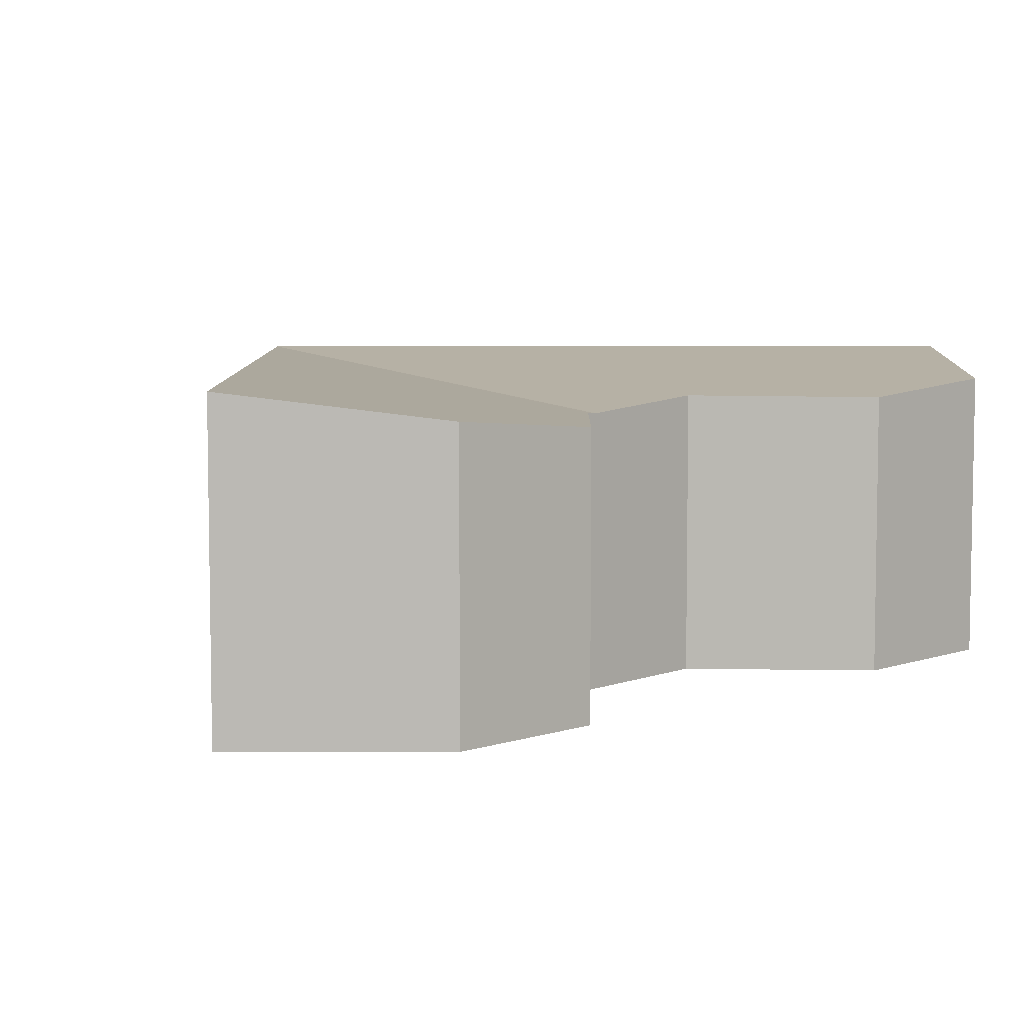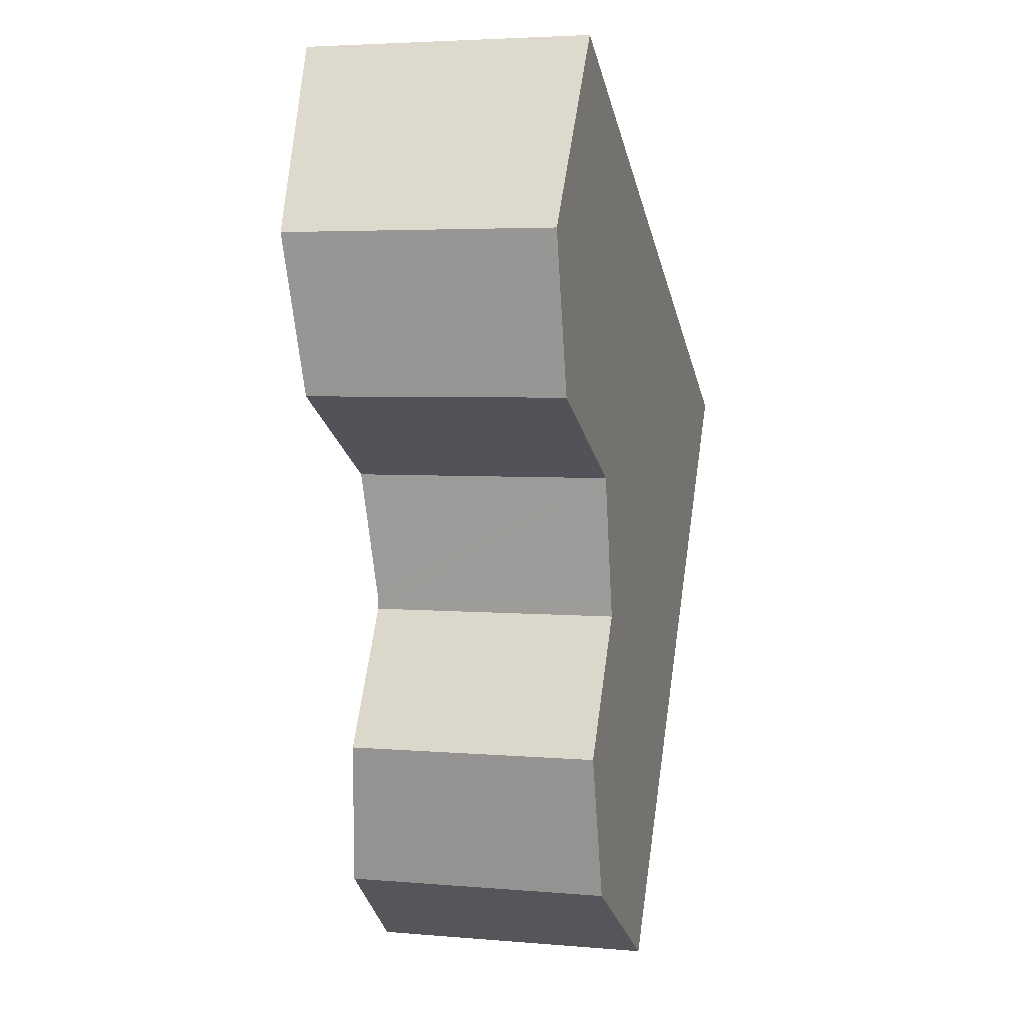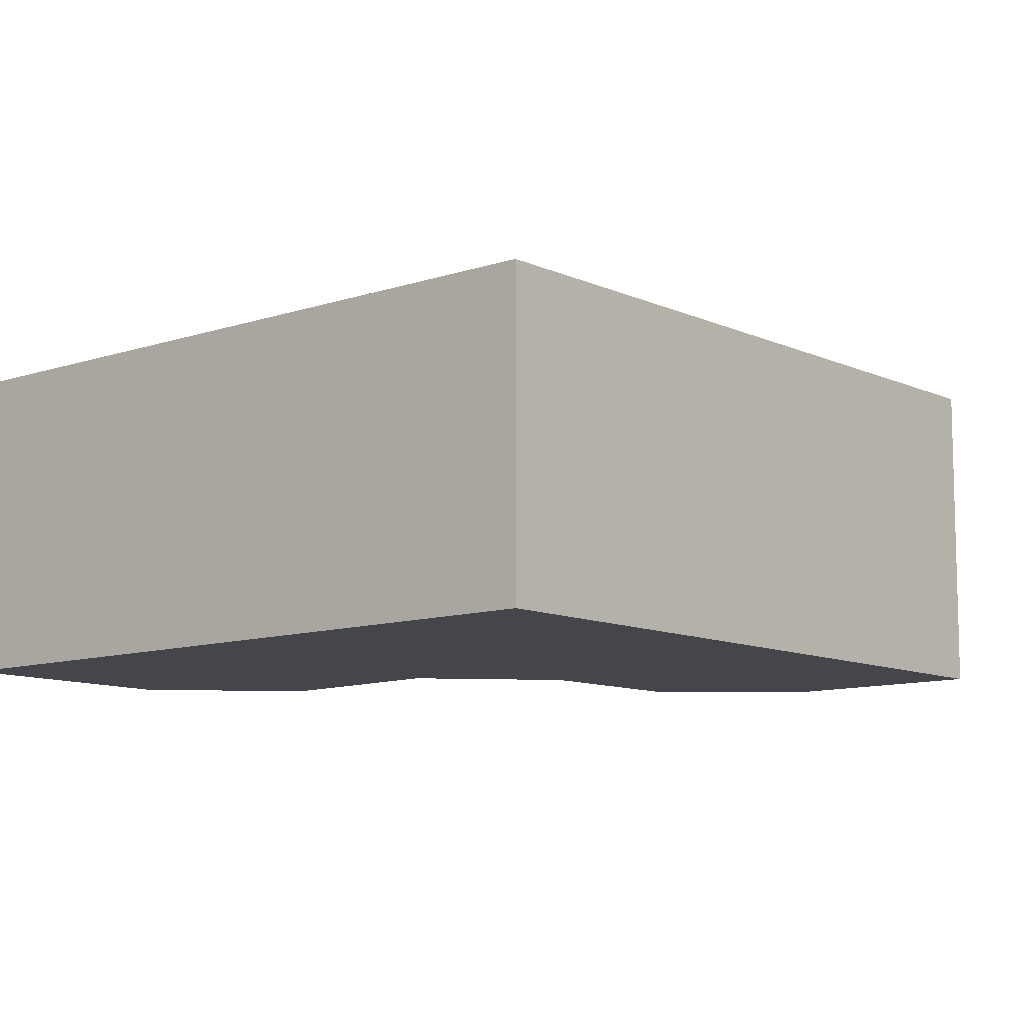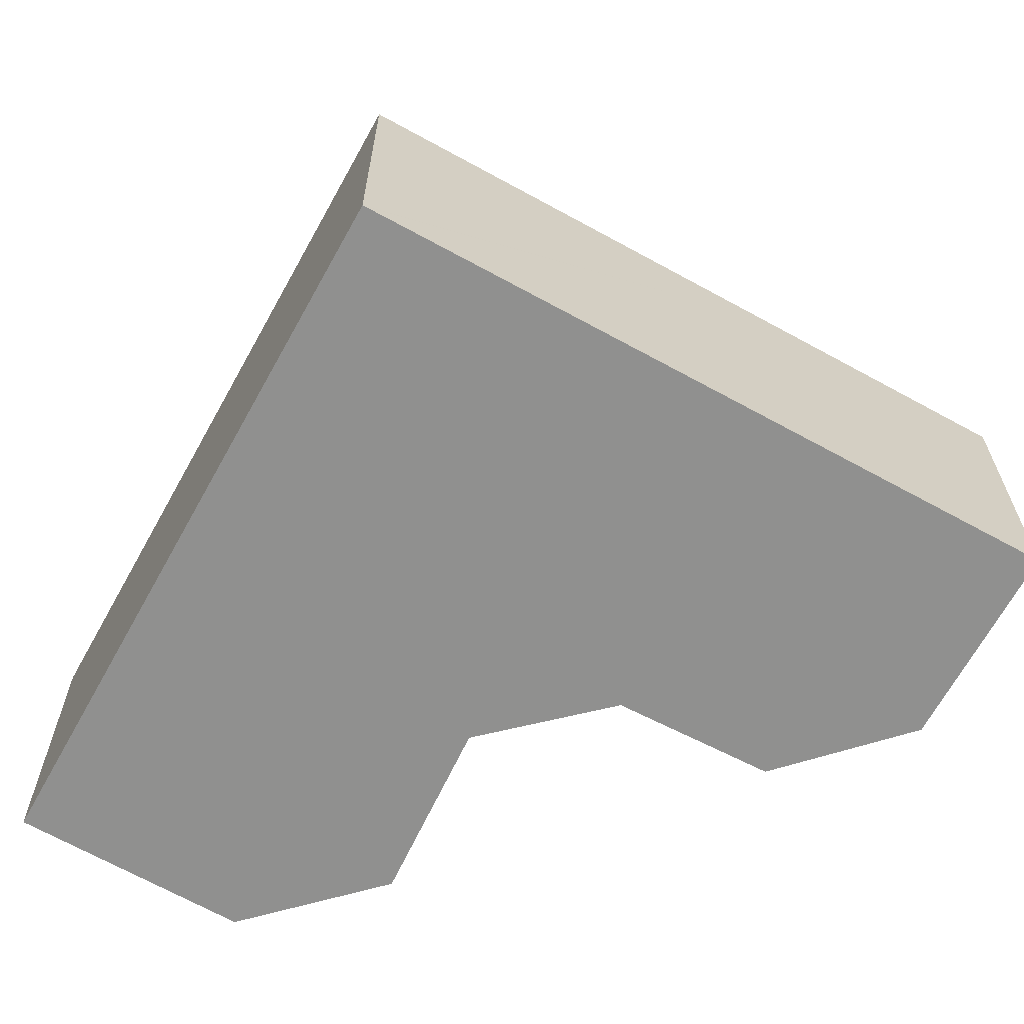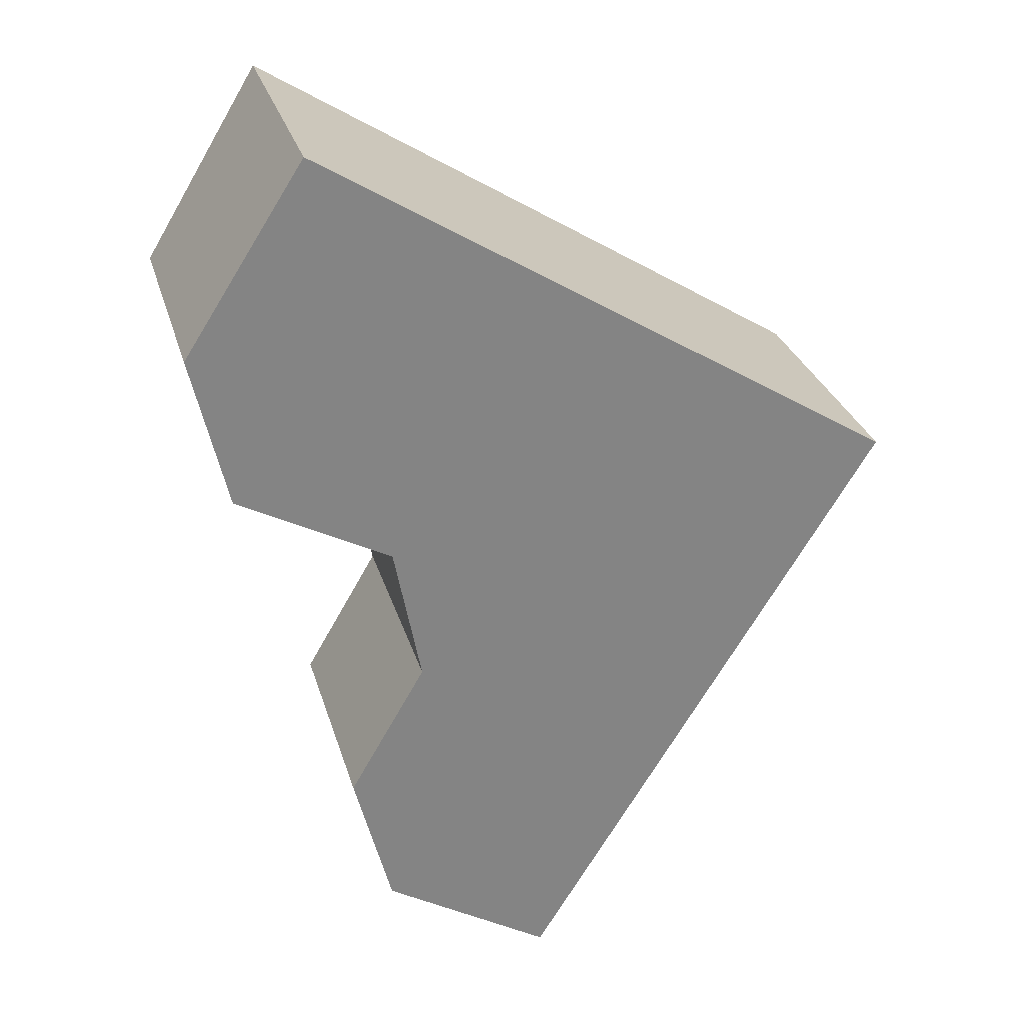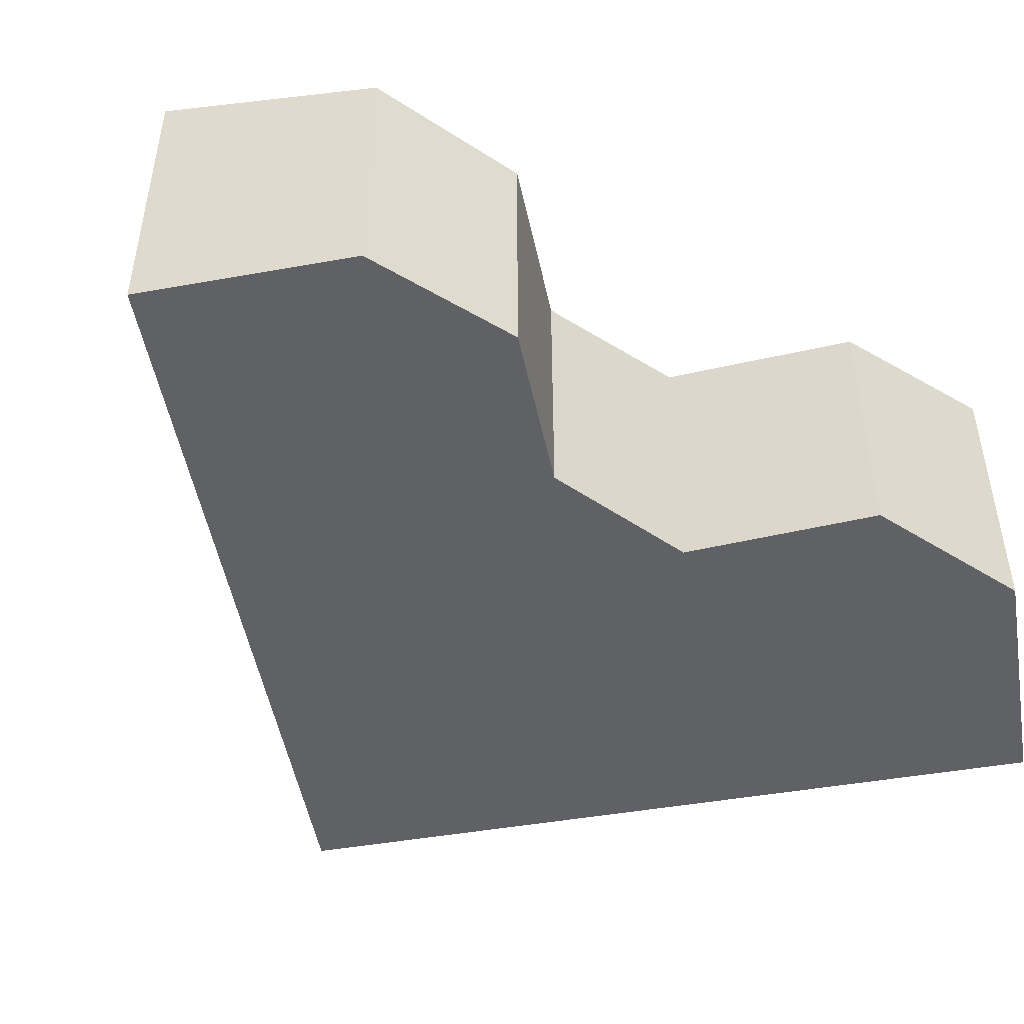
<metadata>
{"format":"obj","ext":"obj","renderer":"f3d","projection":"perspective","resolution":1024,"background":"white","views":[{"elev":6.8,"azim":-149.0,"up":"+Y"},{"elev":4.1,"azim":-74.0,"up":"+Z"},{"elev":-10.1,"azim":72.5,"up":"+Y"},{"elev":-65.6,"azim":92.8,"up":"+Y"},{"elev":28.6,"azim":-15.1,"up":"+Z"},{"elev":-49.8,"azim":-137.7,"up":"+Y"}]}
</metadata>
<code>
v  0 5.251 3.215e-16
v  3.769 5.073 -4.65
v  0.709 5.052 -3.025
v  2.387 5.648 3.702
v  4.268 4.9 -7.208
v  13.92 5.645 -3.481
v  4.276 4.898 -7.247
v  8.632 5.648 -0.167
v  13.94 5.648 -3.453
v  3.535 5.179 -12.88
v  9.539 5.645 -10.55
v  6.855 5.645 -14.88
v  2.791 4.923 -10.04
v  4.312 4.913 -7.433
v  2.791 6.148e-16 -10.04
v  4.312 4.551e-16 -7.433
v  3.769 2.847e-16 -4.65
v  4.276 4.438e-16 -7.247
v  4.268 4.414e-16 -7.208
v  0 0 0
v  0.709 1.852e-16 -3.025
v  2.387 -2.267e-16 3.702
v  3.535 7.889e-16 -12.88
v  6.855 9.111e-16 -14.88
v  8.632 1.023e-17 -0.167
v  13.94 2.114e-16 -3.453
v  13.92 2.131e-16 -3.481
v  9.539 6.459e-16 -10.55
g defaultobject
f 1 2 3
f 2 1 4
f 5 6 7
f 6 5 2
f 6 2 4
f 6 4 8
f 6 8 9
f 10 11 12
f 11 10 6
f 6 10 13
f 6 13 14
f 6 14 7
f 15 14 13
f 14 15 16
f 16 7 14
f 5 17 2
f 17 5 7
f 17 7 18
f 18 7 16
f 17 18 19
f 3 20 1
f 20 3 21
f 1 22 4
f 22 1 20
f 23 13 10
f 13 23 15
f 17 3 2
f 3 17 21
f 24 10 12
f 10 24 23
f 22 8 4
f 8 22 25
f 8 25 9
f 9 25 26
f 26 6 9
f 6 26 11
f 11 26 27
f 11 27 28
f 11 28 12
f 12 28 24
f 20 25 22
f 25 20 26
f 26 20 21
f 26 21 17
f 26 17 27
f 27 17 28
f 28 17 18
f 28 18 16
f 28 16 15
f 28 15 23
f 28 23 24

</code>
